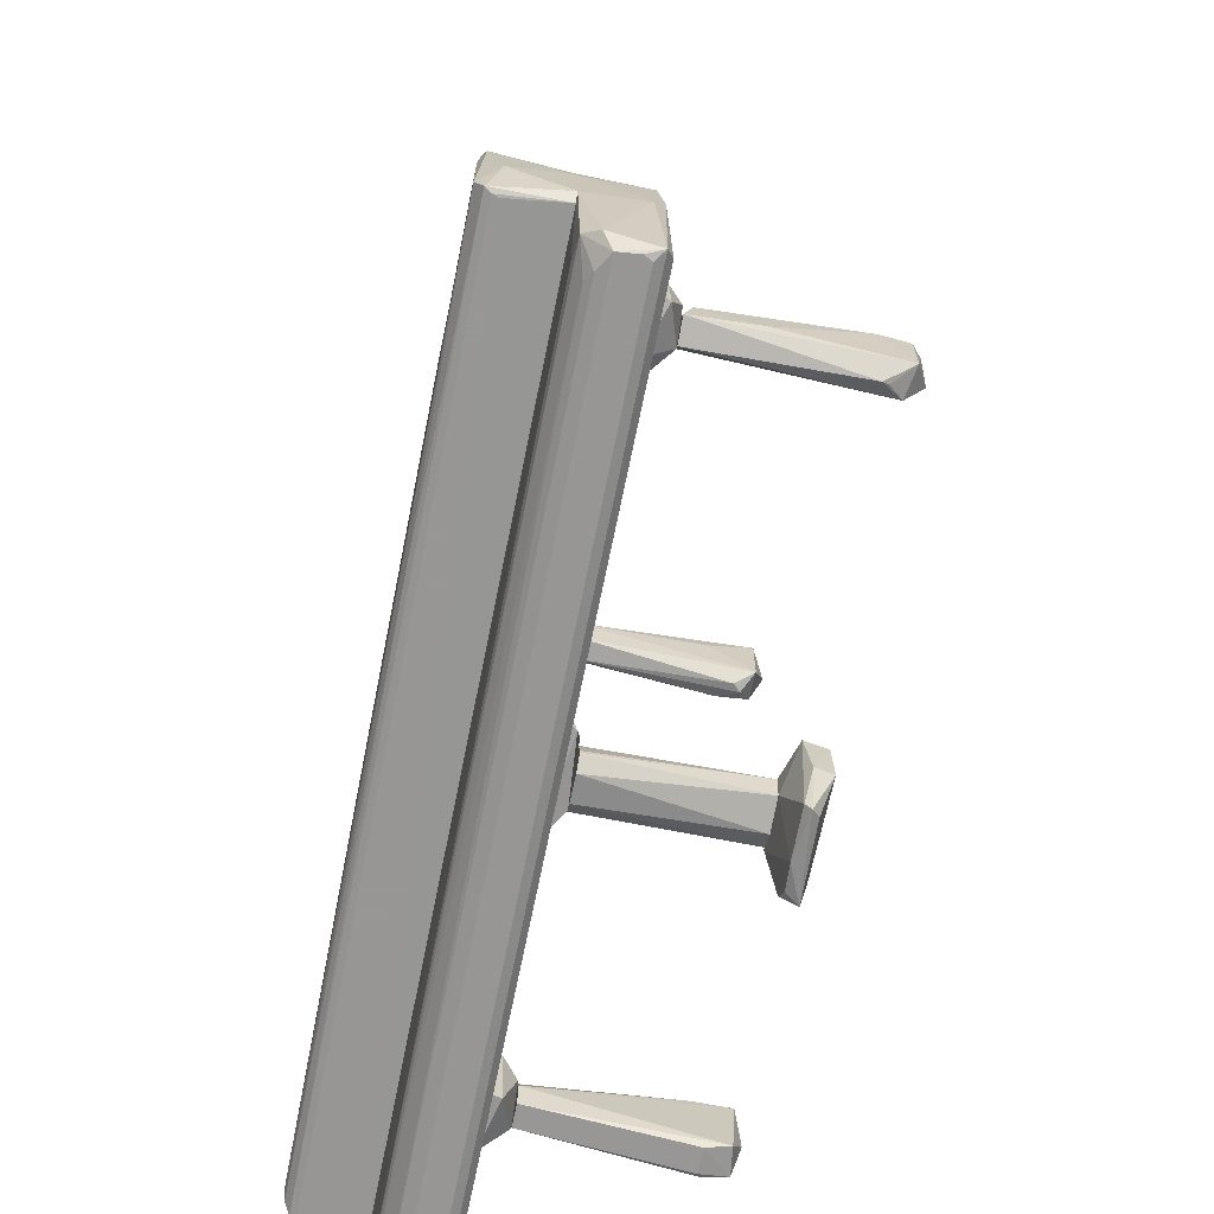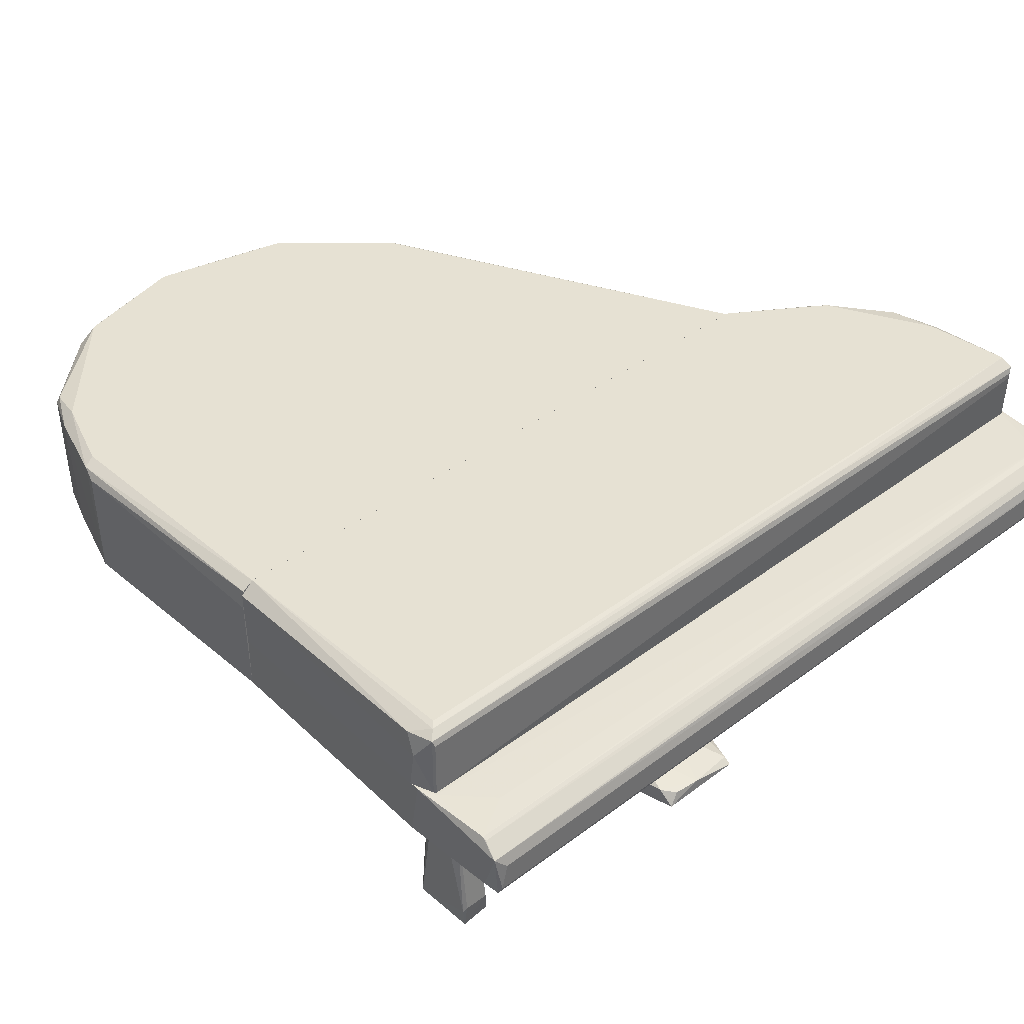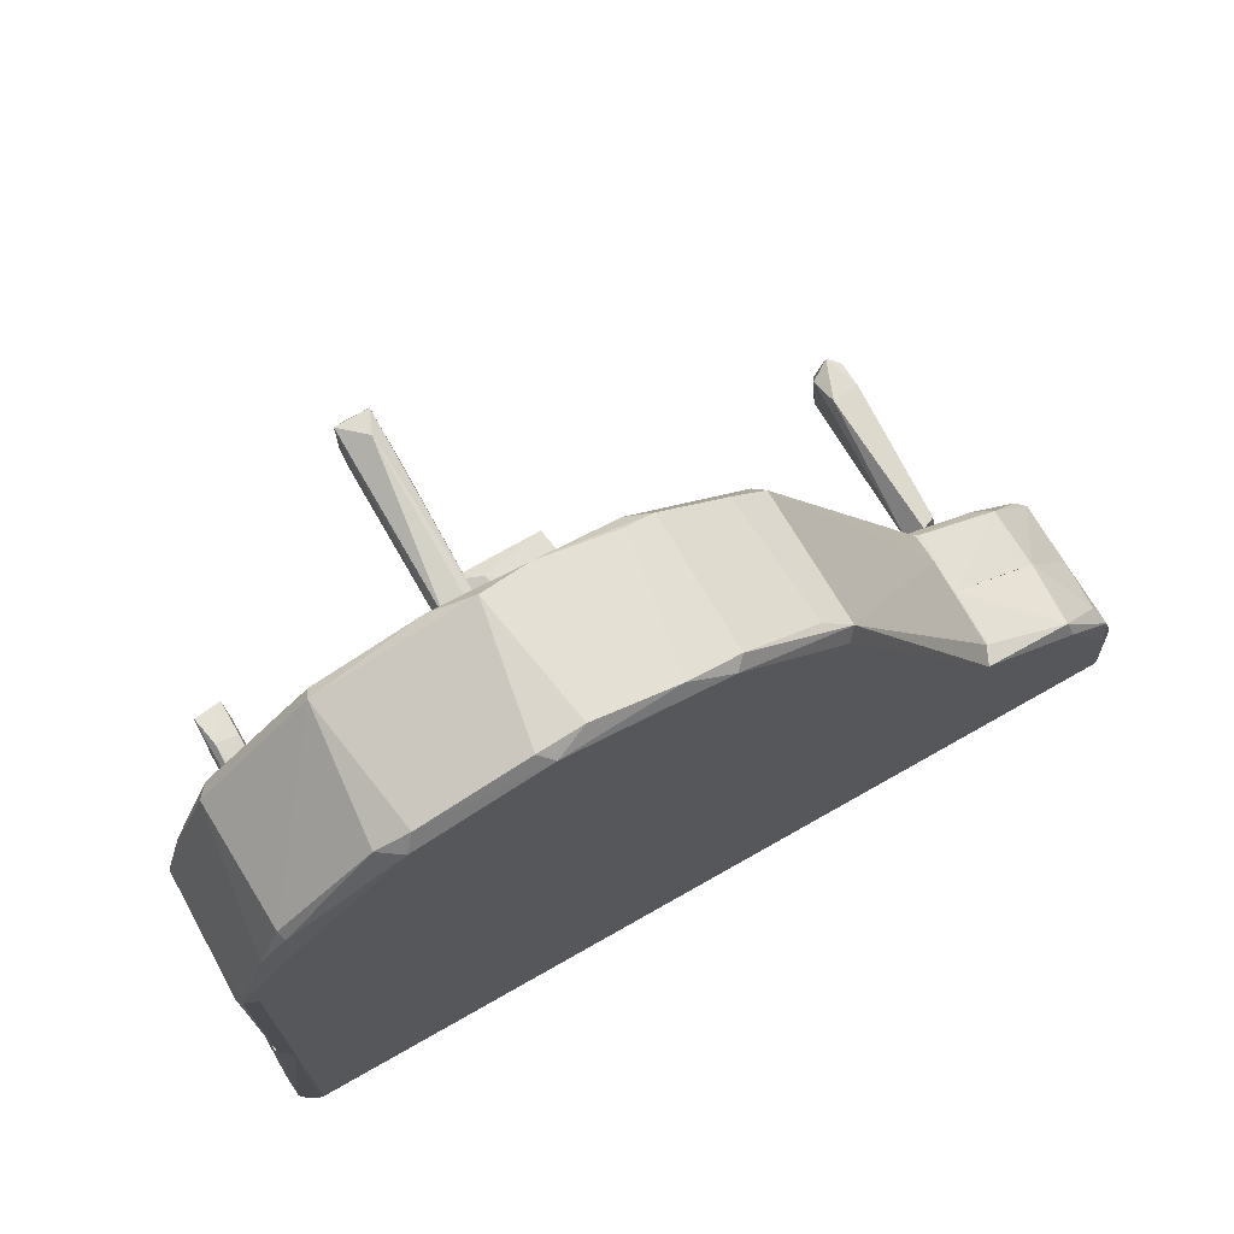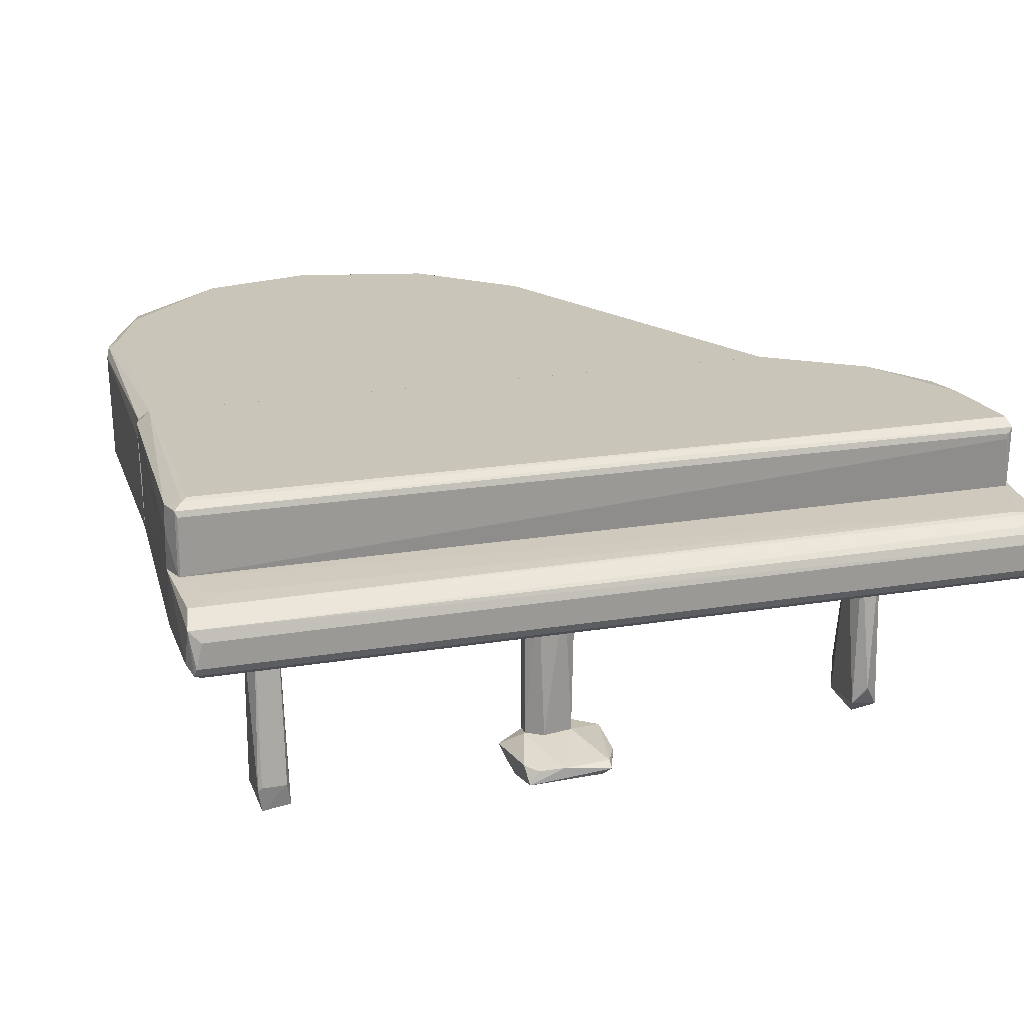
<metadata>
{"format":"obj","ext":"obj","renderer":"f3d","projection":"perspective","resolution":1024,"background":"white","views":[{"elev":-68.0,"azim":78.6,"up":"+Y"},{"elev":38.6,"azim":-43.3,"up":"+Z"},{"elev":73.5,"azim":-29.6,"up":"+Y"},{"elev":20.7,"azim":-16.6,"up":"+Z"}]}
</metadata>
<code>
o convex_0
v -0.4394 0.3233 0.209
v -0.1392 0.5062 0.1954
v -0.1392 0.5062 0.1932
v 0.319 -0.08282 0.08711
v -0.4236 0.3527 0.04648
v -0.4755 -0.08282 0.209
v 0.3099 -0.08282 0.209
v -0.4733 -0.08282 0.04648
v 0.1068 0.3459 0.04648
v 0.109 0.3482 0.209
v 0.2986 -0.08282 0.04648
v -0.1098 0.4949 0.05325
v -0.489 0.2106 0.0623
v -0.3333 0.461 0.1932
v 0.00519 0.4656 0.1977
v -0.3198 0.4656 0.05779
v 0.1181 0.3617 0.1999
v -0.4913 0.2106 0.1932
v 0.1158 0.3572 0.05779
v -0.173 0.4972 0.209
v -0.4304 0.373 0.1932
v -0.4913 -0.08282 0.1774
v -0.1573 0.3166 0.04422
v 0.002969 0.4633 0.05779
v -0.2046 0.4836 0.04648
v -0.1618 0.5062 0.06003
v -0.4349 0.3595 0.06004
v -0.489 -0.08282 0.0623
v -0.1866 0.5062 0.1977
v 0.319 -0.08057 0.1887
v 0.3167 -0.08057 0.05553
v -0.3107 0.461 0.209
v -0.4687 0.2331 0.04648
v -0.02186 0.4588 0.04648
v -0.4868 0.2263 0.2022
v -0.006074 0.4588 0.209
v -0.1933 0.2399 0.04422
v -0.4552 0.3188 0.1977
v 0.319 -0.08057 0.08711
v -0.2995 0.4769 0.1977
v -0.3153 0.4543 0.04648
v -0.489 -0.08282 0.1999
v -0.02638 0.4746 0.06004
v 0.08871 0.3911 0.1909
v -0.4733 0.2308 0.209
v -0.05121 0.4836 0.1999
v -0.1234 0.3143 0.04422
v -0.4281 0.3685 0.2022
v 0.07745 0.3956 0.05779
v -0.4552 0.3076 0.06004
v -0.48 0.1428 0.05101
f 13 33 51
f 1 6 7
f 6 4 7
f 4 6 8
f 1 7 10
f 4 8 11
f 10 7 17
f 1 10 20
f 14 16 21
f 8 6 22
f 18 13 22
f 2 3 26
f 3 12 26
f 12 25 26
f 25 16 26
f 16 5 27
f 21 16 27
f 8 22 28
f 22 13 28
f 20 2 29
f 2 26 29
f 26 16 29
f 7 4 30
f 17 7 30
f 4 11 31
f 11 9 31
f 9 19 31
f 1 20 32
f 12 24 34
f 24 9 34
f 25 12 34
f 13 18 35
f 10 17 36
f 17 15 36
f 20 10 36
f 11 8 37
f 5 23 37
f 8 33 37
f 33 5 37
f 21 27 38
f 35 1 38
f 13 35 38
f 19 17 39
f 30 4 39
f 17 30 39
f 4 31 39
f 31 19 39
f 16 14 40
f 29 16 40
f 20 29 40
f 32 20 40
f 14 32 40
f 5 16 41
f 23 5 41
f 16 25 41
f 25 23 41
f 22 6 42
f 18 22 42
f 6 35 42
f 35 18 42
f 12 3 43
f 24 12 43
f 15 24 43
f 15 17 44
f 17 19 44
f 24 15 44
f 6 1 45
f 1 35 45
f 35 6 45
f 3 2 46
f 2 20 46
f 36 15 46
f 20 36 46
f 43 3 46
f 15 43 46
f 9 11 47
f 23 25 47
f 34 9 47
f 25 34 47
f 11 37 47
f 37 23 47
f 14 21 48
f 1 32 48
f 32 14 48
f 38 1 48
f 21 38 48
f 19 9 49
f 9 24 49
f 44 19 49
f 24 44 49
f 27 5 50
f 33 13 50
f 5 33 50
f 13 38 50
f 38 27 50
f 8 28 51
f 28 13 51
f 33 8 51
o convex_1
v 0.4928 -0.5117 0.07131
v 0.3212 -0.08292 0.1255
v 0.4069 -0.1371 0.1255
v -0.4959 -0.4846 0.121
v -0.4732 -0.08292 0.04648
v -0.4868 -0.4981 0.04648
v 0.3979 -0.1461 0.04648
v -0.4891 -0.08292 0.1255
v 0.4656 -0.4801 0.1232
v 0.4905 -0.4982 0.04648
v 0.2986 -0.08292 0.04648
v 0.4973 -0.3176 0.1255
v -0.5004 -0.5072 0.1052
v -0.5025 -0.3898 0.1255
v 0.4724 -0.2183 0.05326
v 0.425 -0.2274 0.04422
v -0.4236 -0.3537 0.04422
v -0.5025 -0.3785 0.05777
v 0.4701 -0.5072 0.1052
v -0.4936 -0.5117 0.06229
v 0.5017 -0.3763 0.06229
v 0.5017 -0.3898 0.1255
v 0.4769 -0.2274 0.1255
v 0.4182 -0.1439 0.05777
v -0.4891 -0.08292 0.06229
v 0.4905 -0.5117 0.09387
v 0.4995 -0.5072 0.05326
v 0.4928 -0.4869 0.121
v 0.3618 -0.3199 0.04422
v -0.4078 -0.2793 0.04422
v -0.4936 -0.4102 0.1255
v -0.4868 -0.5117 0.09161
v 0.4815 -0.3063 0.04648
v 0.495 -0.3063 0.05777
v 0.3235 -0.08519 0.05551
v -0.4959 -0.5072 0.05326
v 0.5017 -0.4959 0.1052
v 0.4228 -0.1484 0.1255
v -0.5025 -0.4936 0.06229
v 0.4588 -0.2071 0.04648
v 0.4882 -0.5117 0.06229
v 0.4588 -0.5004 0.1119
v -0.4462 -0.4575 0.1232
v 0.495 -0.4034 0.1255
v -0.4959 -0.4891 0.1187
v 0.495 -0.3447 0.051
f 66 85 97
f 54 53 59
f 53 56 59
f 56 53 62
f 54 59 63
f 63 59 65
f 64 55 65
f 56 62 67
f 62 58 67
f 57 56 68
f 61 57 68
f 56 57 69
f 65 59 69
f 63 65 73
f 72 63 73
f 54 63 74
f 53 54 75
f 59 56 76
f 56 69 76
f 69 59 76
f 70 64 77
f 71 52 77
f 77 52 78
f 60 55 79
f 70 77 79
f 67 61 80
f 61 68 80
f 68 67 80
f 56 67 81
f 68 56 81
f 67 68 81
f 65 55 82
f 73 65 82
f 64 71 83
f 77 64 83
f 71 77 83
f 61 67 84
f 63 72 85
f 74 63 85
f 66 74 85
f 62 53 86
f 58 62 86
f 53 75 86
f 75 58 86
f 57 61 87
f 69 57 87
f 71 64 87
f 61 78 87
f 78 71 87
f 72 73 88
f 77 78 88
f 78 72 88
f 73 79 88
f 79 77 88
f 54 74 89
f 74 66 89
f 66 75 89
f 75 54 89
f 64 65 90
f 65 69 90
f 69 87 90
f 87 64 90
f 67 58 91
f 75 66 91
f 58 75 91
f 66 84 91
f 84 67 91
f 52 71 92
f 78 52 92
f 71 78 92
f 64 70 93
f 70 79 93
f 55 60 94
f 82 55 94
f 60 82 94
f 60 79 95
f 79 73 95
f 82 60 95
f 73 82 95
f 55 64 96
f 79 55 96
f 64 93 96
f 93 79 96
f 78 61 97
f 72 78 97
f 84 66 97
f 61 84 97
f 85 72 97
o convex_2
v 0.4973 -0.3176 0.1255
v 0.3212 -0.08288 0.1887
v 0.3212 -0.08288 0.1255
v -0.4936 -0.4056 0.1255
v 0.4928 -0.3921 0.209
v -0.4755 -0.08288 0.209
v -0.4845 -0.3966 0.2067
v -0.4891 -0.08288 0.1255
v 0.495 -0.4034 0.1255
v 0.4228 -0.1597 0.209
v 0.4905 -0.4079 0.1932
v 0.3121 -0.08288 0.209
v -0.4936 -0.4056 0.2
v 0.4228 -0.1484 0.1255
v 0.4792 -0.2274 0.2045
v -0.4778 -0.3898 0.209
v -0.4913 -0.08288 0.1954
v -0.5025 -0.3785 0.1255
v -0.4913 -0.4079 0.1255
v 0.4182 -0.1394 0.2
v 0.4769 -0.2274 0.1255
v -0.5004 -0.374 0.1977
v 0.5017 -0.3537 0.1864
v -0.4913 -0.4079 0.1932
v 0.495 -0.4056 0.2
v 0.495 -0.286 0.2022
v 0.4701 -0.2071 0.1864
v 0.5017 -0.3898 0.1255
v -0.5025 -0.3853 0.1706
v 0.4882 -0.4079 0.1864
v 0.4837 -0.286 0.209
v 0.1519 -0.4011 0.2045
f 110 122 129
f 100 98 101
f 99 100 103
f 100 101 105
f 103 100 105
f 101 98 106
f 103 102 107
f 99 103 109
f 103 107 109
f 98 100 111
f 102 103 113
f 103 104 113
f 104 102 113
f 103 105 114
f 105 101 115
f 114 105 115
f 101 106 116
f 110 101 116
f 100 99 117
f 99 109 117
f 109 107 117
f 111 100 117
f 107 112 117
f 98 111 118
f 104 103 119
f 110 104 119
f 103 114 119
f 116 108 121
f 110 116 121
f 108 106 122
f 120 102 122
f 121 108 122
f 110 121 122
f 98 118 123
f 118 112 123
f 120 98 123
f 102 120 123
f 111 117 124
f 117 112 124
f 118 111 124
f 112 118 124
f 106 98 125
f 98 120 125
f 122 106 125
f 120 122 125
f 101 110 126
f 114 115 126
f 115 101 126
f 110 119 126
f 119 114 126
f 106 108 127
f 116 106 127
f 108 116 127
f 107 102 128
f 112 107 128
f 102 123 128
f 123 112 128
f 102 104 129
f 104 110 129
f 122 102 129
o convex_3
v -0.1505 0.2963 0.005849
v -0.1911 0.2399 0.03971
v -0.1911 0.2399 0.04422
v -0.1279 0.2399 0.03293
v -0.1257 0.3144 0.04422
v -0.1889 0.3144 0.04422
v -0.1731 0.2602 0.005849
v -0.1889 0.3099 0.02616
v -0.1279 0.2399 0.04422
v -0.1415 0.2805 0.005849
v -0.1798 0.285 0.005849
f 131 137 140
f 132 131 133
f 132 134 135
f 131 132 135
f 133 131 136
f 134 130 137
f 135 134 137
f 131 135 137
f 132 133 138
f 133 134 138
f 134 132 138
f 130 134 139
f 134 133 139
f 136 130 139
f 133 136 139
f 130 136 140
f 136 131 140
f 137 130 140
o convex_4
v 0.407 -0.2657 0.02842
v 0.337 -0.3018 0.03744
v 0.3393 -0.3018 0.03068
v 0.3415 -0.2364 0.04196
v 0.4138 -0.3063 0.04422
v 0.3619 -0.2996 0.01262
v 0.3686 -0.2544 0.01262
v 0.4115 -0.2364 0.04422
v 0.3528 -0.3176 0.04422
v 0.4047 -0.3108 0.02617
v 0.3461 -0.2432 0.02391
v 0.3912 -0.2657 0.01262
f 150 146 152
f 145 141 148
f 142 143 149
f 144 142 149
f 143 146 149
f 145 148 149
f 148 144 149
f 141 145 150
f 149 146 150
f 145 149 150
f 143 142 151
f 142 144 151
f 146 143 151
f 147 146 151
f 144 148 151
f 148 147 151
f 146 147 152
f 148 141 152
f 147 148 152
f 141 150 152
o convex_5
v -0.1505 0.2963 0.005849
v -0.1641 0.2331 -0.1815
v -0.1753 0.2422 -0.1837
v -0.1415 0.3121 -0.195
v -0.1776 0.3099 -0.195
v -0.1799 0.276 0.005849
v -0.146 0.2602 0.005849
v -0.1415 0.2444 -0.195
v -0.1415 0.2895 0.005849
v -0.1753 0.2963 0.005849
v -0.1528 0.3212 -0.1679
v -0.1708 0.258 0.005849
v -0.1618 0.276 -0.2086
v -0.1776 0.2512 -0.195
v -0.155 0.2331 -0.1725
v -0.1392 0.2895 -0.1409
v -0.1776 0.2422 -0.1567
v -0.1799 0.267 -0.1725
f 169 158 170
f 153 158 159
f 153 159 161
f 159 160 161
f 157 158 162
f 158 153 162
f 156 157 163
f 153 161 163
f 161 156 163
f 162 153 163
f 157 162 163
f 159 158 164
f 157 156 165
f 156 160 165
f 165 160 166
f 154 155 166
f 160 154 166
f 157 165 166
f 160 159 167
f 154 160 167
f 164 154 167
f 159 164 167
f 160 156 168
f 156 161 168
f 161 160 168
f 155 154 169
f 154 164 169
f 164 158 169
f 166 155 169
f 166 169 170
f 158 157 170
f 157 166 170
o convex_6
v -0.08278 -0.3898 -0.177
v -0.05569 -0.286 -0.1612
v -0.02639 -0.2883 -0.1612
v 0.01875 -0.2951 -0.2018
v -0.09633 -0.2951 -0.2018
v 0.005218 -0.3989 -0.1815
v -0.09406 -0.3921 -0.1928
v 0.0165 -0.3425 -0.2041
v 0.02327 -0.2951 -0.1747
v -0.08053 -0.3199 -0.1612
v -0.1054 -0.2973 -0.1815
v 0.005218 -0.3898 -0.1747
v -0.09633 -0.3379 -0.2041
v -0.02187 -0.3244 -0.1612
v -0.09632 -0.3741 -0.1747
v 0.02327 -0.3492 -0.1815
v -0.00381 -0.3921 -0.1905
v -0.05119 -0.3944 -0.1747
v -0.06022 -0.286 -0.1837
f 175 181 189
f 174 173 179
f 173 172 180
f 180 172 181
f 175 174 183
f 178 177 183
f 174 178 183
f 181 175 183
f 177 181 183
f 179 173 184
f 173 180 184
f 182 179 184
f 177 171 185
f 181 177 185
f 180 181 185
f 176 178 186
f 178 174 186
f 174 179 186
f 182 176 186
f 179 182 186
f 176 177 187
f 178 176 187
f 177 178 187
f 171 177 188
f 177 176 188
f 176 182 188
f 184 180 188
f 182 184 188
f 185 171 188
f 180 185 188
f 172 173 189
f 173 174 189
f 174 175 189
f 181 172 189
o convex_7
v -0.3762 -0.2951 0.01036
v -0.4236 -0.3537 0.0397
v -0.4236 -0.3537 0.04422
v -0.3582 -0.3537 0.04422
v -0.4214 -0.2815 0.04422
v -0.3582 -0.2793 0.04422
v -0.4056 -0.3334 0.01036
v -0.3627 -0.3537 0.02617
v -0.4191 -0.286 0.02391
v -0.3604 -0.2815 0.02842
f 190 198 199
f 192 191 193
f 191 192 194
f 192 193 194
f 194 193 195
f 193 191 197
f 191 196 197
f 196 190 197
f 191 194 198
f 196 191 198
f 190 196 198
f 195 193 199
f 194 195 199
f 193 197 199
f 197 190 199
f 198 194 199
o convex_8
v 0.3912 -0.2454 -0.1928
v 0.3732 -0.3176 -0.1634
v 0.3709 -0.3154 -0.1702
v 0.3551 -0.277 0.01262
v 0.3912 -0.2928 0.01262
v 0.3551 -0.2499 -0.1905
v 0.3732 -0.2544 0.01262
v 0.3912 -0.3041 -0.1928
v 0.3574 -0.3086 -0.186
v 0.3641 -0.2996 0.01262
v 0.3596 -0.2386 -0.1567
v 0.3912 -0.2657 0.003576
v 0.3935 -0.2454 -0.1612
v 0.3664 -0.2883 -0.2063
v 0.3777 -0.2409 -0.2041
v 0.3935 -0.2883 -0.05963
f 207 212 215
f 203 204 206
f 201 202 207
f 204 201 207
f 202 201 208
f 203 205 208
f 207 202 208
f 203 208 209
f 204 203 209
f 201 204 209
f 208 201 209
f 205 203 210
f 203 206 210
f 206 204 211
f 206 211 212
f 207 200 212
f 210 206 212
f 208 205 213
f 207 208 213
f 200 207 214
f 205 210 214
f 212 200 214
f 210 212 214
f 213 205 214
f 207 213 214
f 204 207 215
f 211 204 215
f 212 211 215
o convex_9
v -0.07151 -0.3289 0.02165
v 0.01651 -0.277 0.04422
v 0.01651 -0.3266 0.04422
v -0.1054 -0.3334 0.04422
v -0.09634 -0.277 0.0397
v -0.01734 -0.2883 0.02165
v 0.007484 -0.3289 0.02842
v -0.0986 -0.286 0.02842
v -0.09634 -0.277 0.04422
f 220 223 224
f 218 217 219
f 220 217 221
f 217 218 222
f 218 219 222
f 219 216 222
f 221 217 222
f 216 221 222
f 216 219 223
f 220 221 223
f 221 216 223
f 219 217 224
f 217 220 224
f 223 219 224
o convex_10
v -0.4011 -0.2747 -0.1589
v -0.4056 -0.356 -0.1679
v -0.3762 -0.356 -0.1679
v -0.4033 -0.3357 0.01036
v -0.3717 -0.3109 0.01036
v -0.374 -0.2815 -0.1995
v -0.4123 -0.3131 0.01036
v -0.4078 -0.2793 -0.195
v -0.3717 -0.3515 -0.195
v -0.3785 -0.2973 0.01036
v -0.3762 -0.3357 0.01036
v -0.4056 -0.3515 -0.1995
v -0.4056 -0.2973 0.01036
v -0.4101 -0.3537 -0.1725
v -0.3898 -0.3221 -0.2086
v -0.374 -0.2815 -0.1567
f 225 234 240
f 226 227 228
f 228 229 231
f 225 230 232
f 230 229 233
f 231 229 234
f 228 227 235
f 229 228 235
f 227 233 235
f 233 229 235
f 227 226 236
f 233 227 236
f 225 232 237
f 232 231 237
f 234 225 237
f 231 234 237
f 226 228 238
f 228 231 238
f 231 232 238
f 236 226 238
f 232 236 238
f 232 230 239
f 230 233 239
f 236 232 239
f 233 236 239
f 229 230 240
f 230 225 240
f 234 229 240
o convex_11
v -0.07829 -0.3041 -0.1612
v -0.01734 -0.3154 0.02165
v -0.01734 -0.3199 0.02165
v -0.07829 -0.3063 0.02165
v -0.02637 -0.2883 -0.1612
v -0.05797 -0.3312 -0.1612
v -0.06023 -0.286 0.02165
v -0.02186 -0.3244 -0.1612
v -0.06473 -0.3289 0.02165
v -0.02412 -0.2905 0.02165
v -0.06925 -0.2883 -0.1612
v -0.03315 -0.3312 0.02165
v -0.07829 -0.3176 -0.1612
v -0.01734 -0.2996 -0.1612
v -0.07602 -0.2951 0.02165
v -0.07829 -0.3176 0.02165
f 253 249 256
f 243 242 244
f 241 245 246
f 244 242 247
f 246 245 248
f 243 244 249
f 247 242 250
f 245 247 250
f 245 241 251
f 247 245 251
f 248 243 252
f 246 248 252
f 249 246 252
f 243 249 252
f 244 241 253
f 241 246 253
f 246 249 253
f 242 243 254
f 243 248 254
f 248 245 254
f 250 242 254
f 245 250 254
f 241 244 255
f 244 247 255
f 251 241 255
f 247 251 255
f 249 244 256
f 244 253 256

</code>
